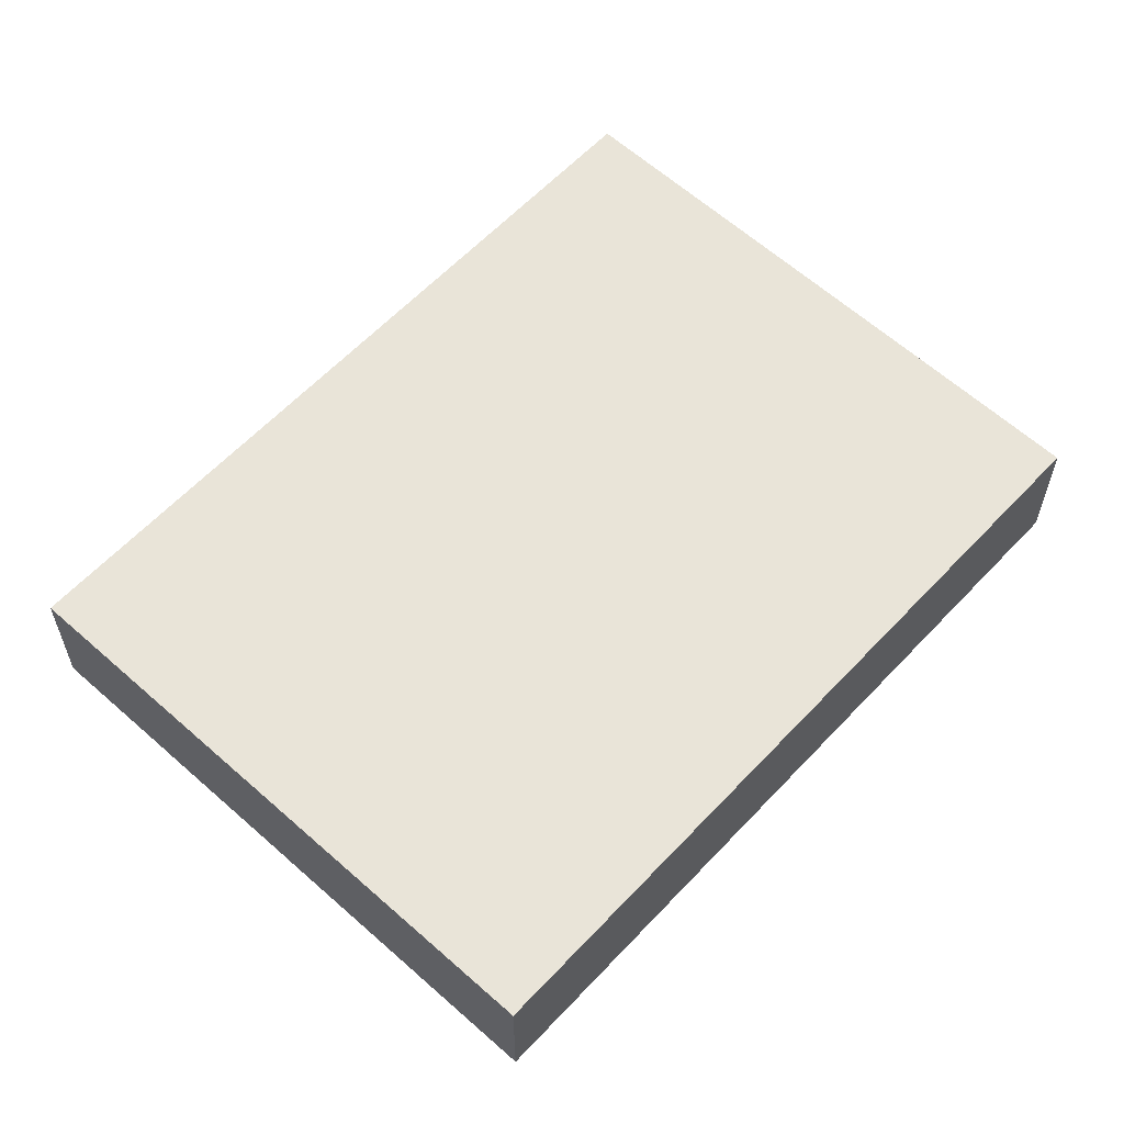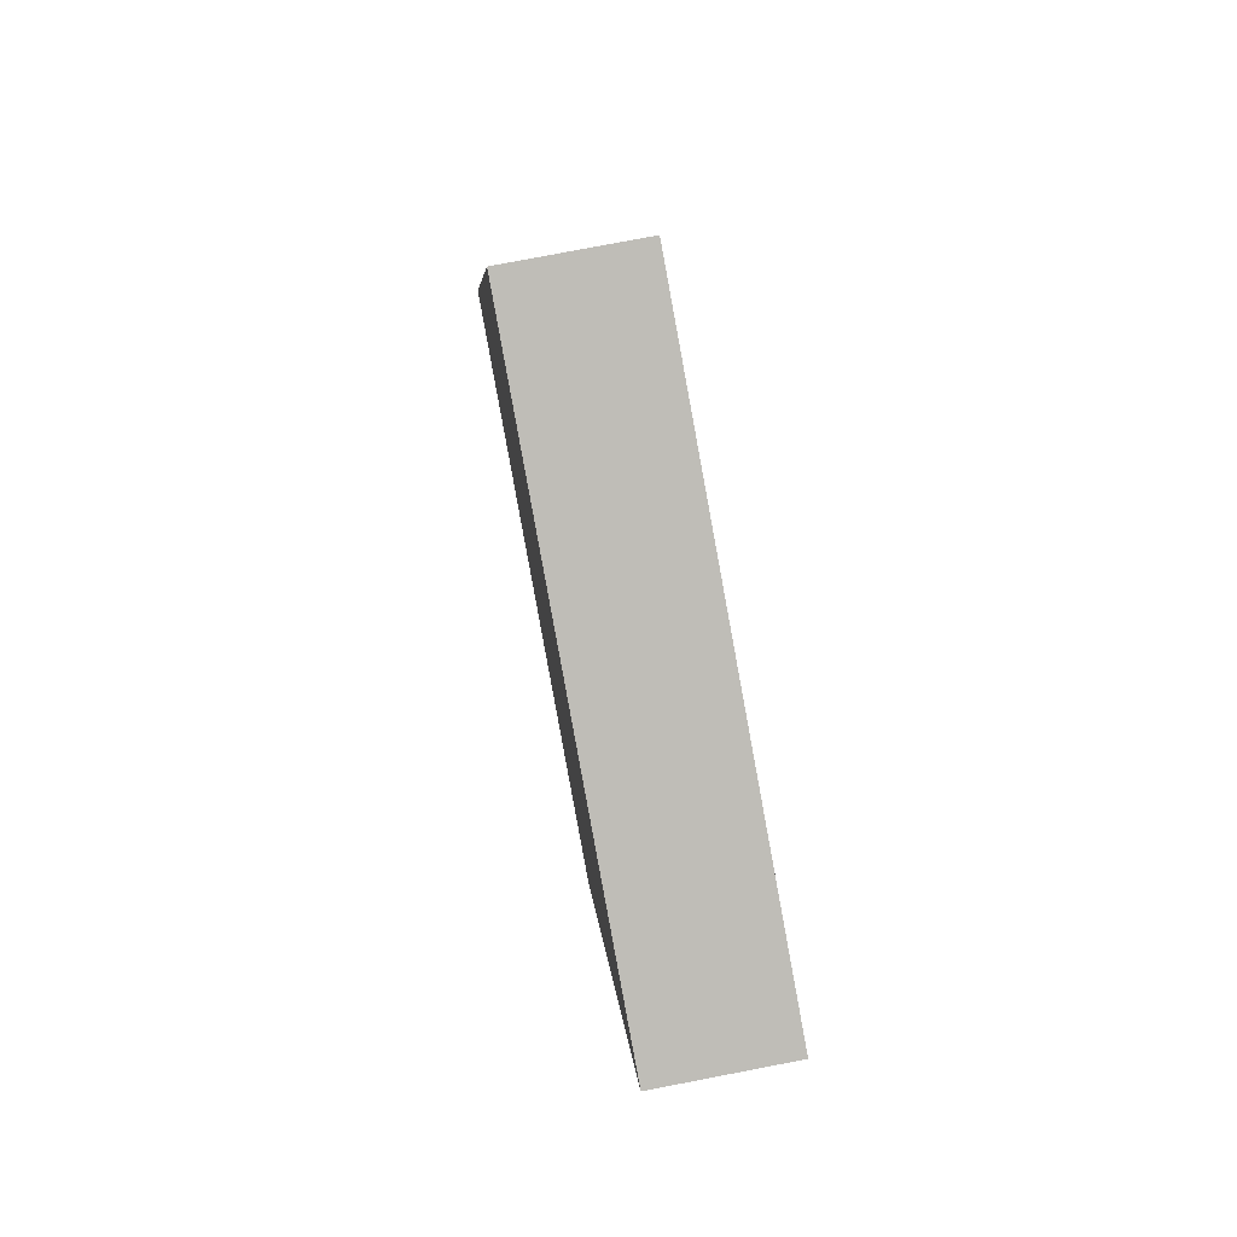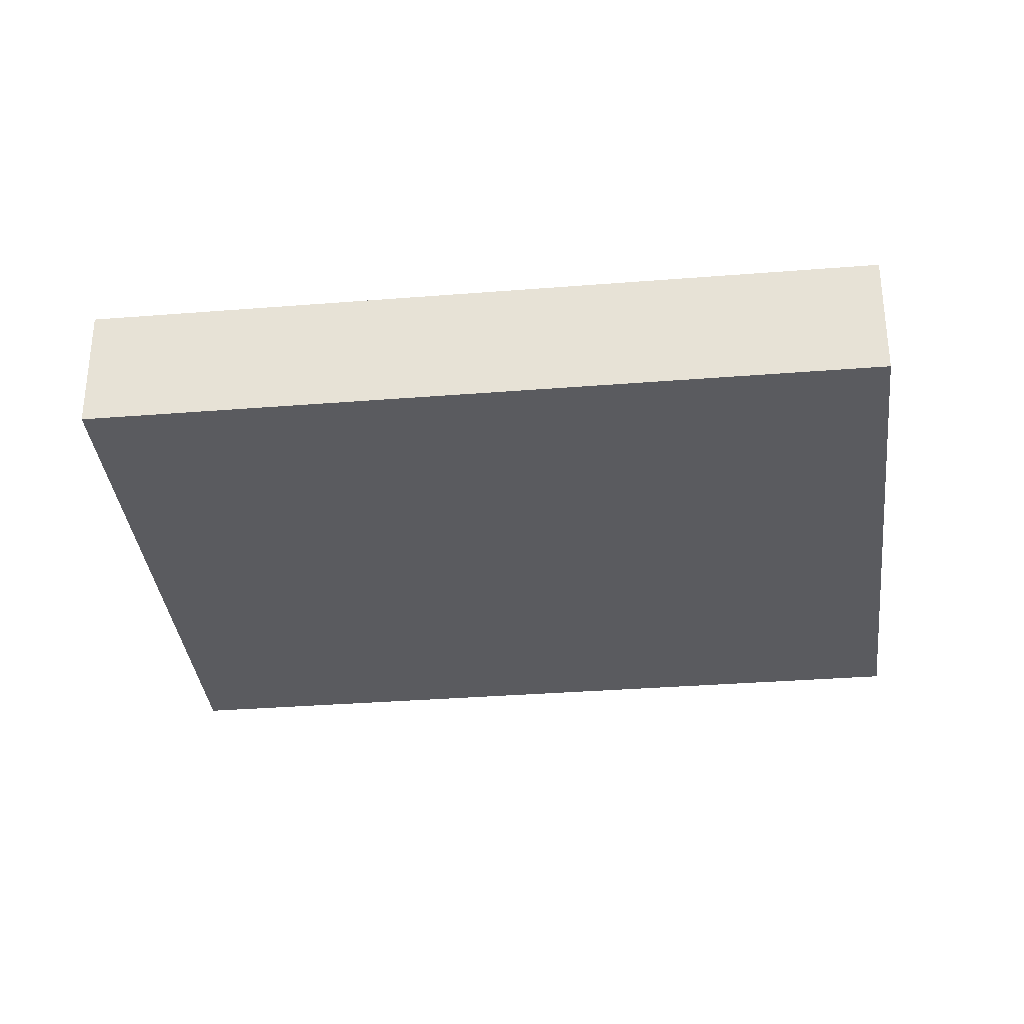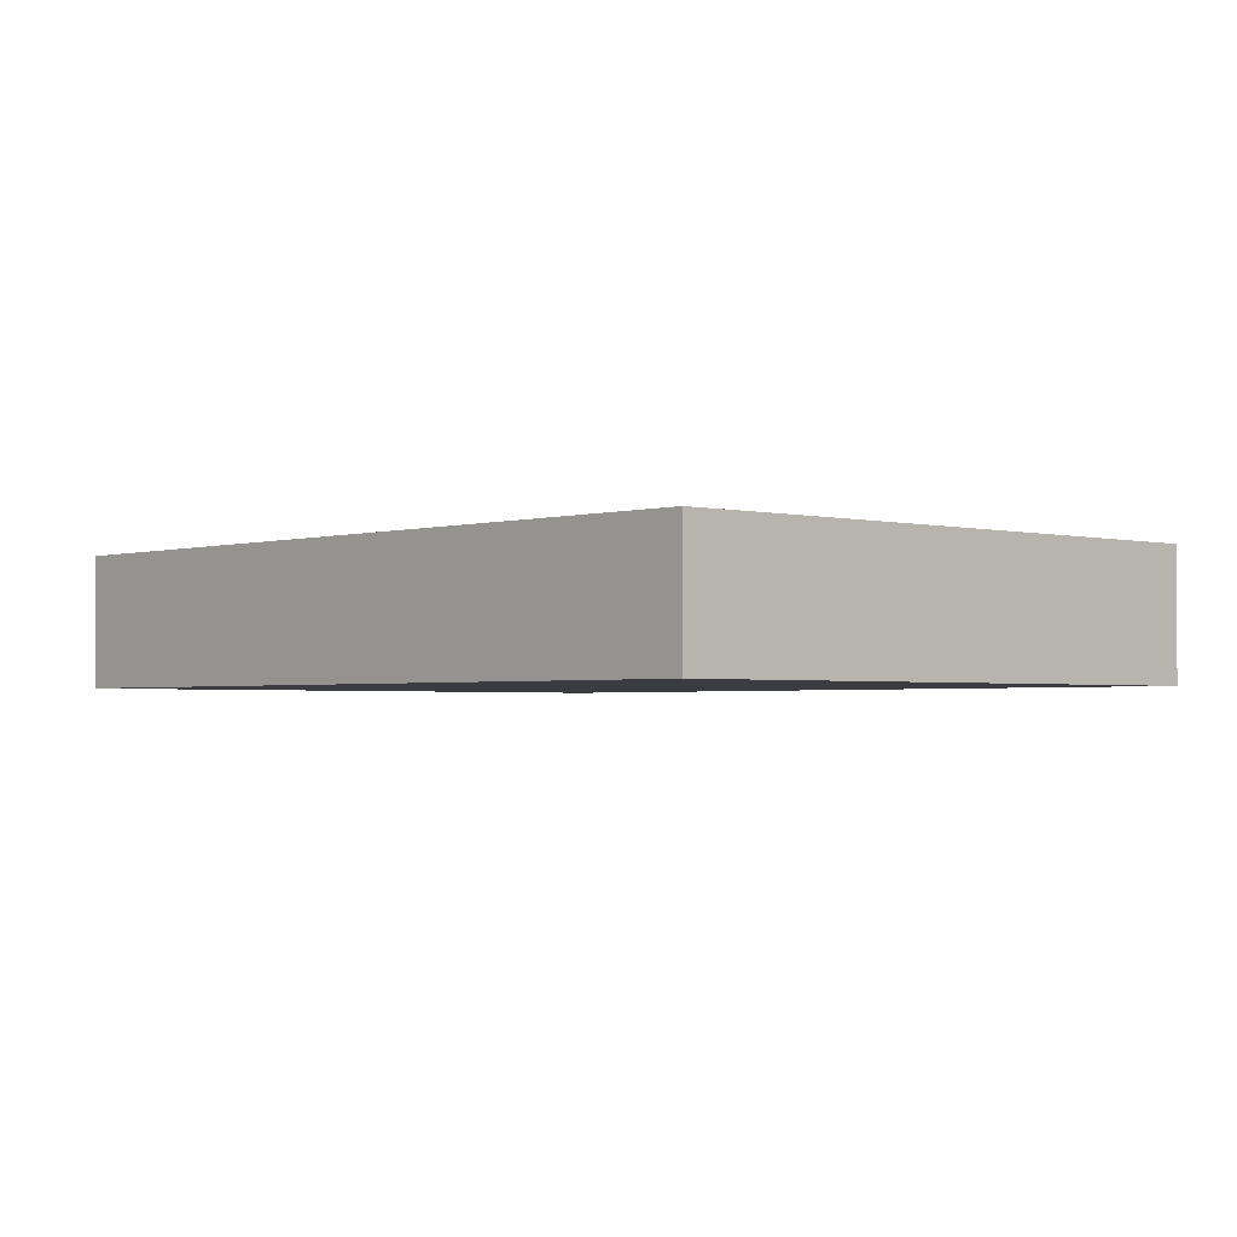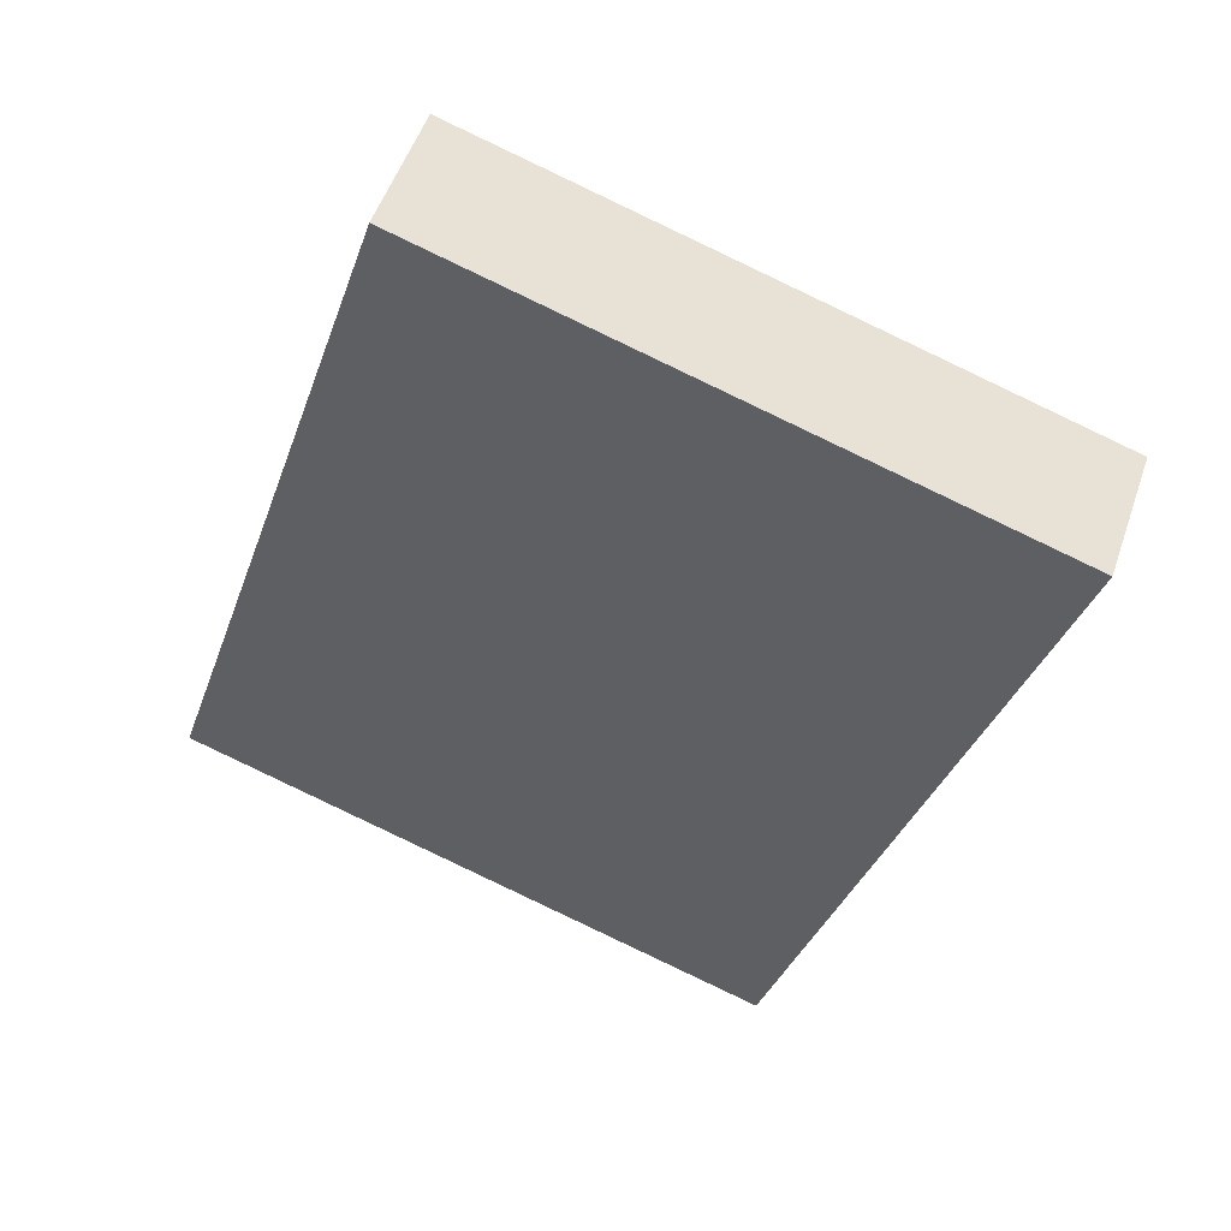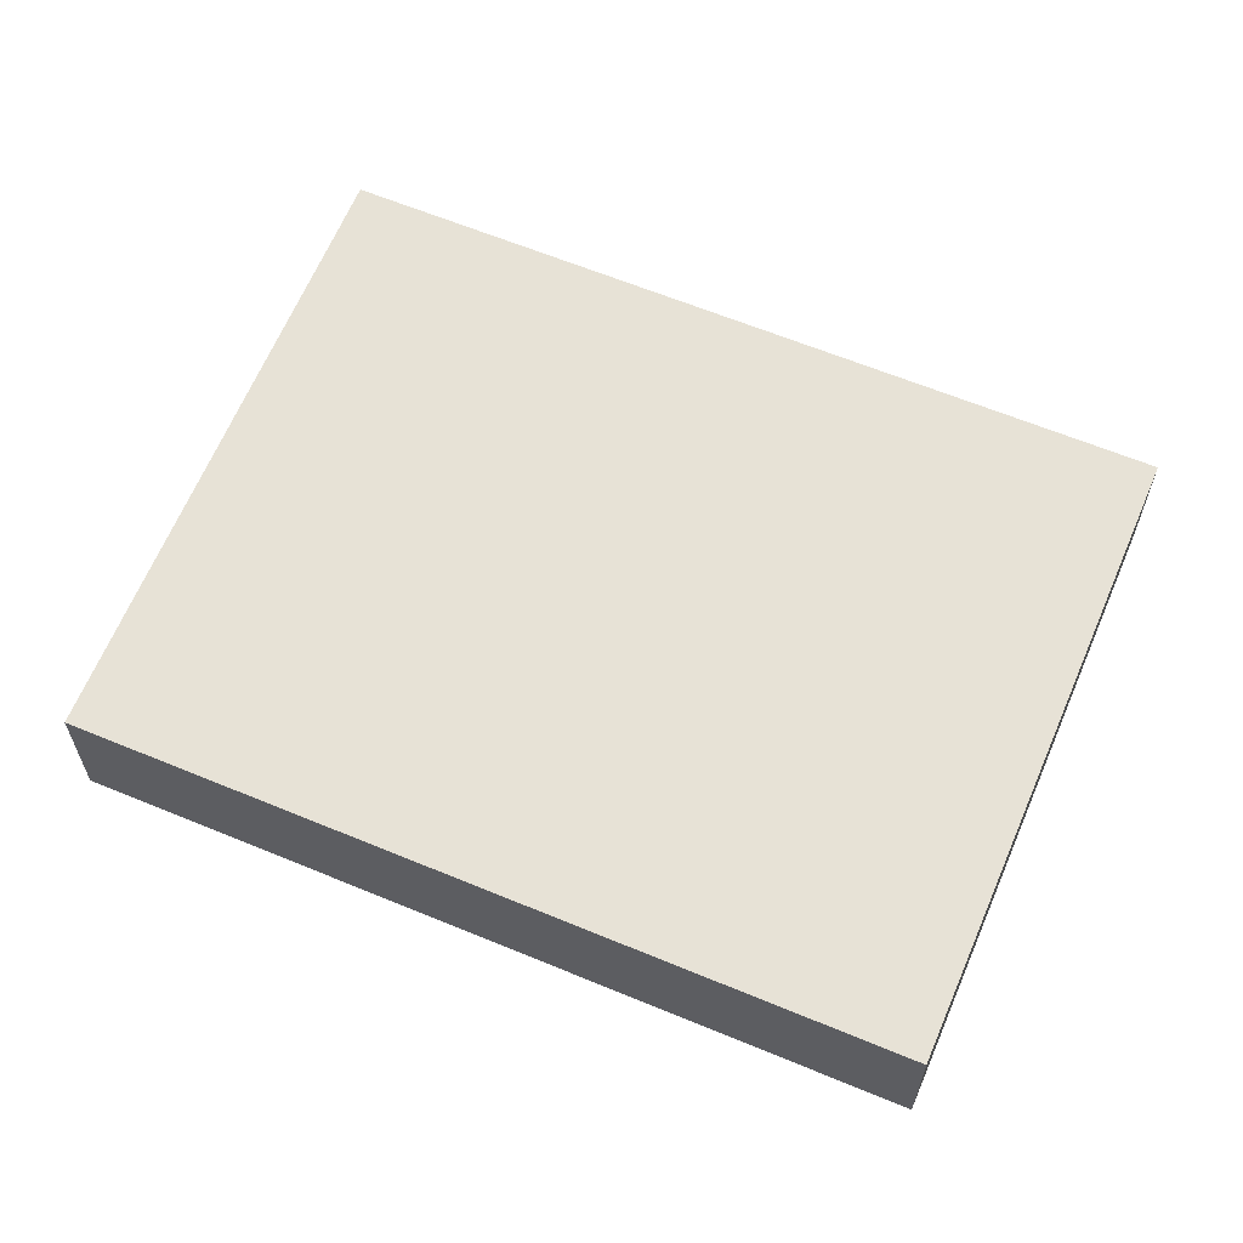
<metadata>
{"format":"obj","ext":"obj","renderer":"f3d","projection":"perspective","resolution":1024,"background":"white","views":[{"elev":60.0,"azim":-119.4,"up":"+Y"},{"elev":77.9,"azim":79.1,"up":"+Z"},{"elev":-33.4,"azim":-65.9,"up":"+Y"},{"elev":-2.2,"azim":155.3,"up":"+Y"},{"elev":51.7,"azim":18.6,"up":"+Z"},{"elev":63.1,"azim":-49.4,"up":"+Y"}]}
</metadata>
<code>
v  2.744 0.595 -0.907
v  1.15 0.595 3.579
v  3.913 0.595 2.706
v  0 0.595 3.643e-17
v  1.15 -2.192e-16 3.579
v  3.913 -1.657e-16 2.706
v  2.744 5.554e-17 -0.907
v  0 0 0
g defaultobject
f 1 2 3
f 2 1 4
f 5 3 2
f 3 5 6
f 6 1 3
f 1 6 7
f 7 4 1
f 4 7 8
f 8 2 4
f 2 8 5
f 5 7 6
f 7 5 8

</code>
